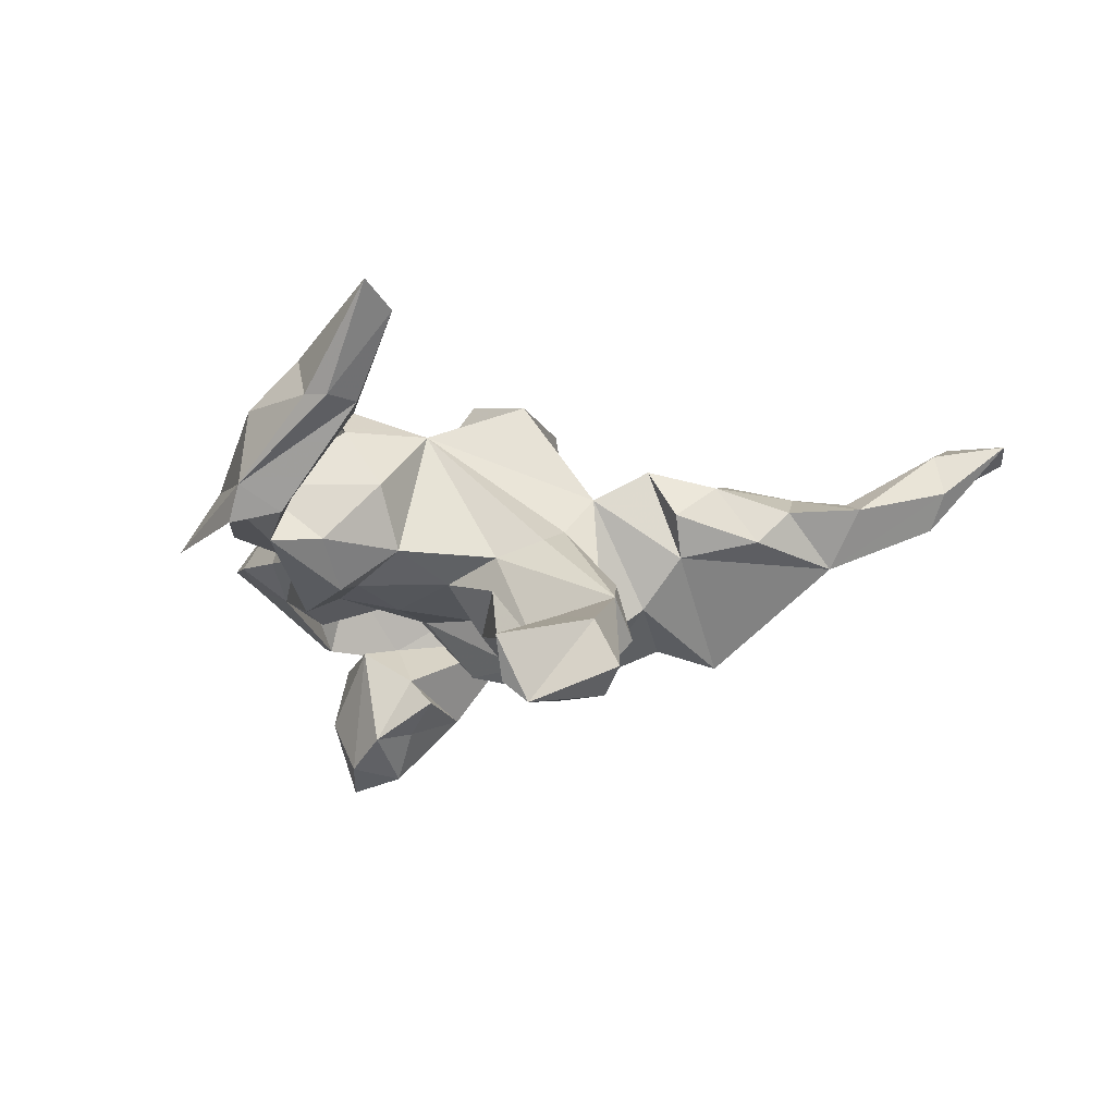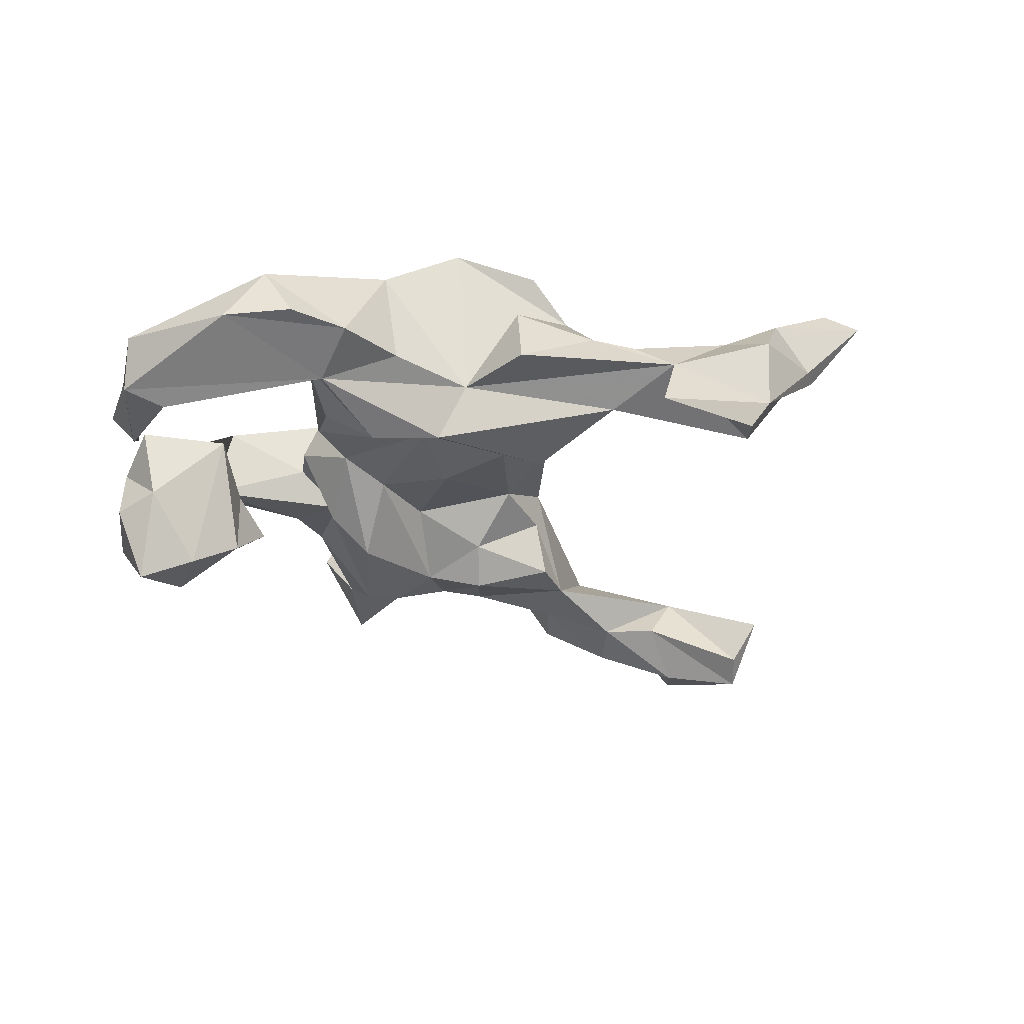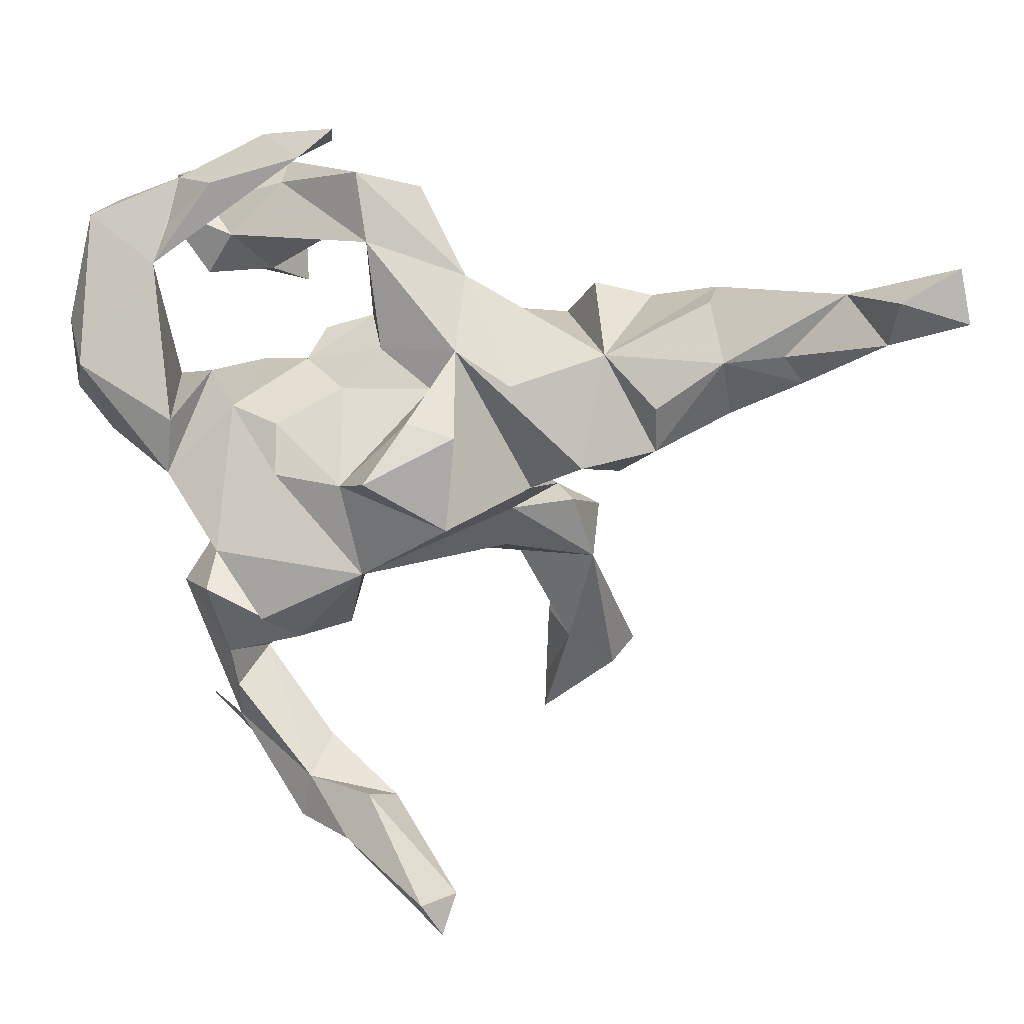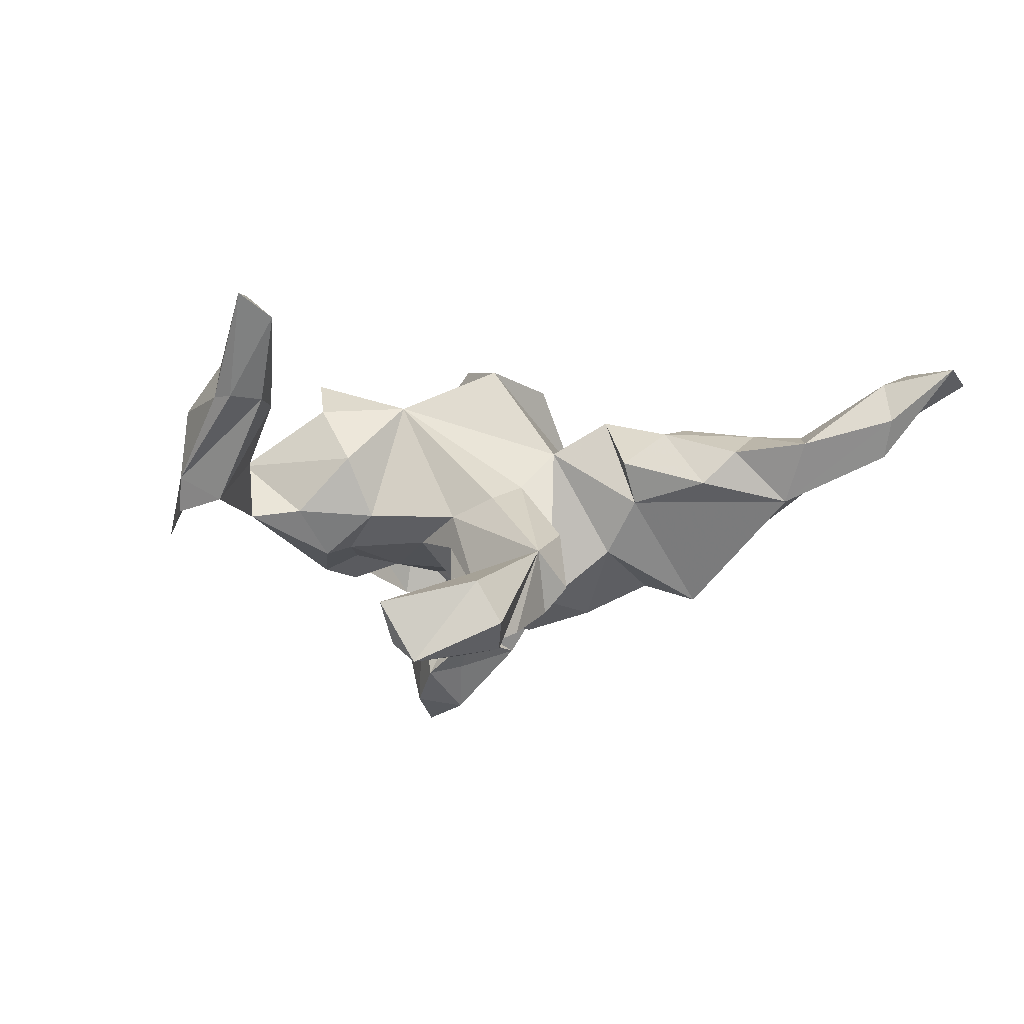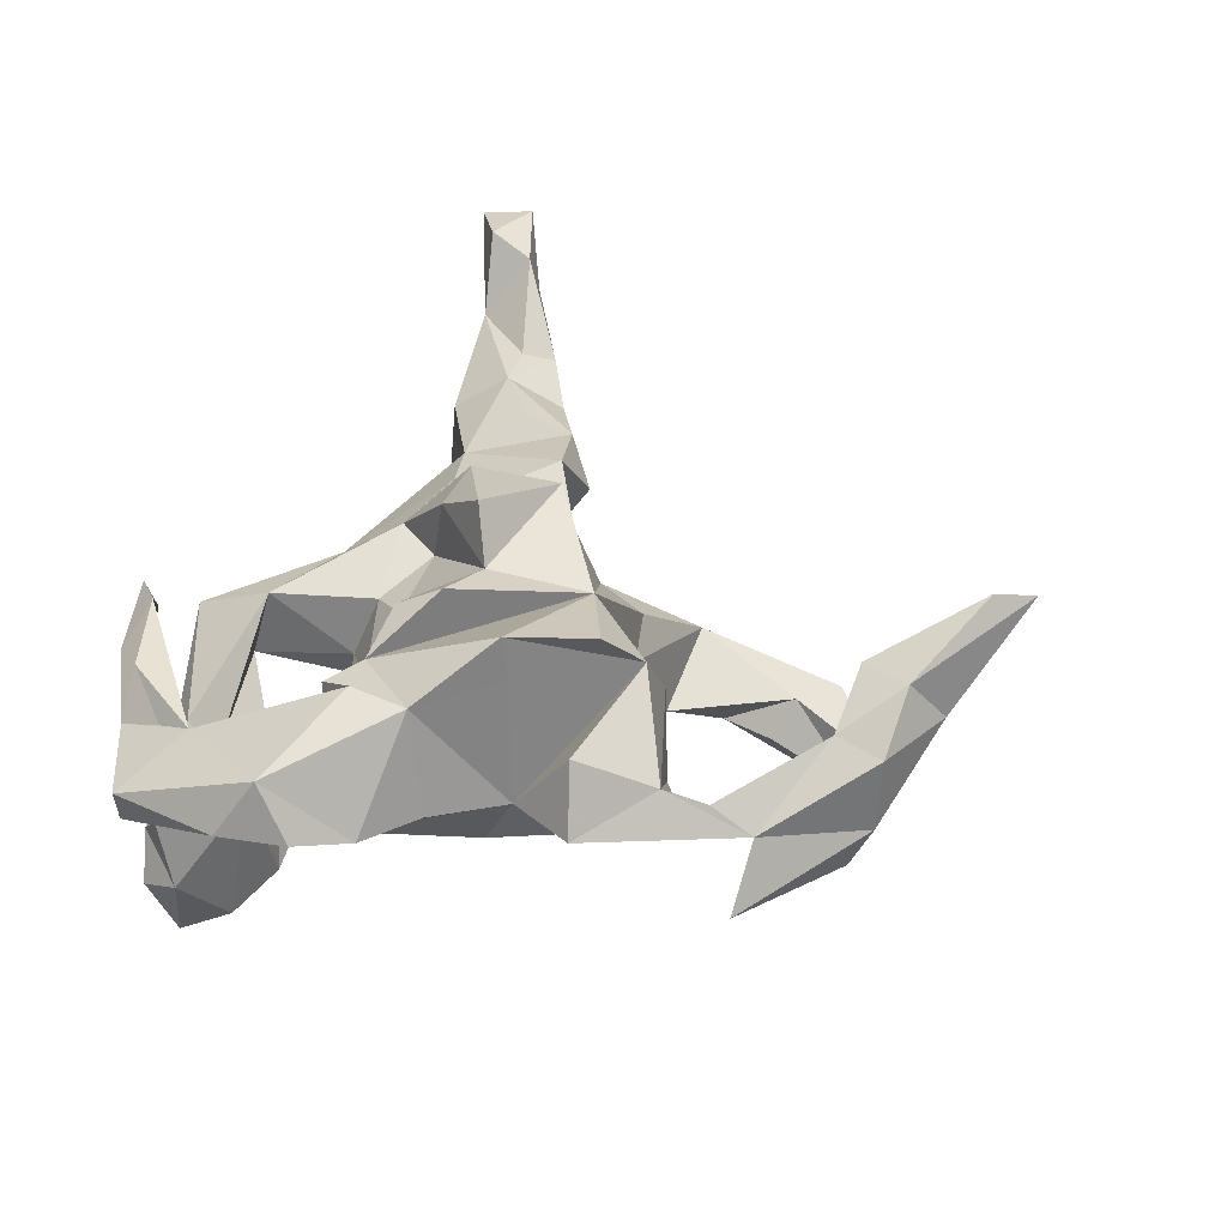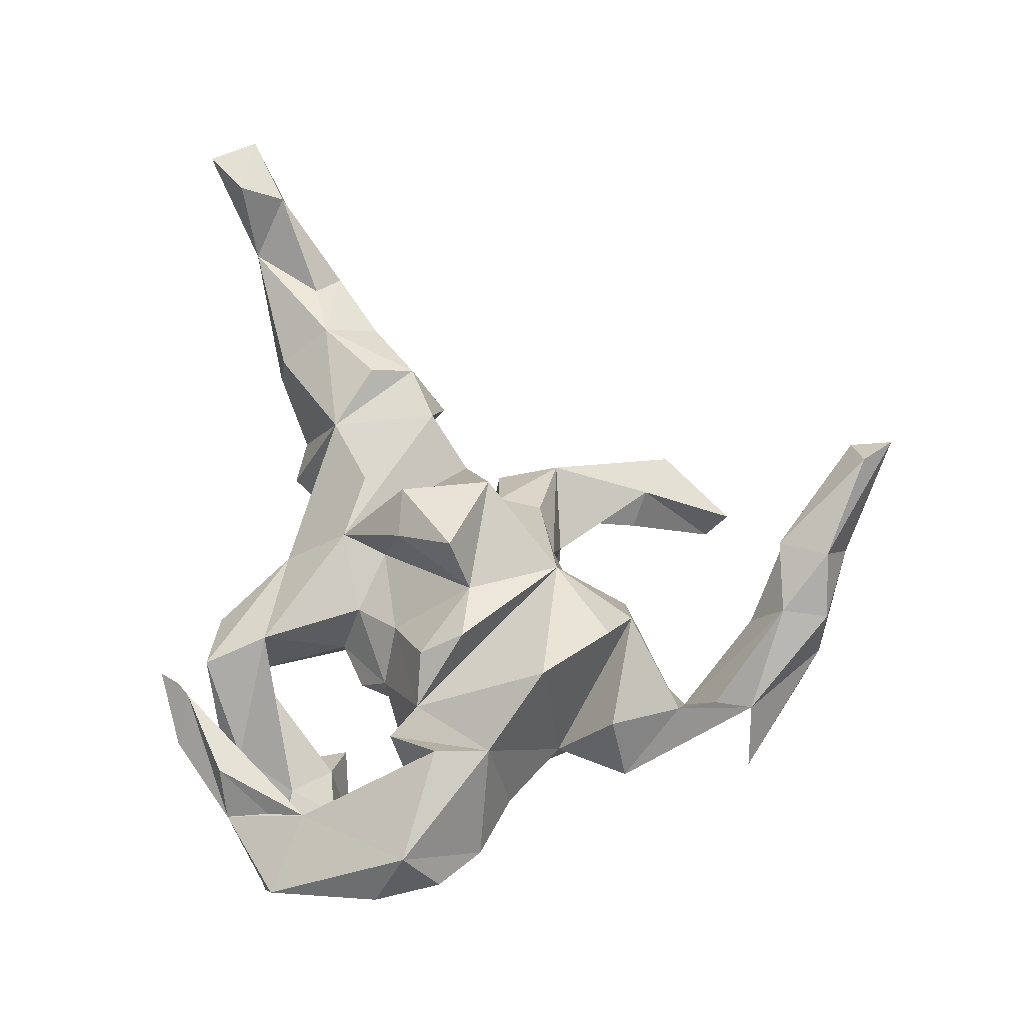
<metadata>
{"format":"obj","ext":"obj","renderer":"f3d","projection":"perspective","resolution":1024,"background":"white","views":[{"elev":-15.0,"azim":17.7,"up":"+Z"},{"elev":-21.6,"azim":-79.6,"up":"+Z"},{"elev":16.4,"azim":4.8,"up":"+Y"},{"elev":-12.0,"azim":35.5,"up":"+Z"},{"elev":39.2,"azim":-71.7,"up":"+Z"},{"elev":63.9,"azim":-98.3,"up":"+Z"}]}
</metadata>
<code>
v -0.2605 -0.4419 0.01888
v -0.1662 -0.5763 -0.01315
v -0.4622 0.1404 0.1226
v -0.4857 0.09112 0.04816
v -0.44 0.02138 0.0335
v -0.494 0.1904 0.04401
v -0.3413 -0.223 0.01652
v -0.2637 -0.3197 0.06893
v -0.2891 -0.2082 0.1097
v -0.153 -0.5783 0.09372
v -0.3264 -0.4325 -0.06476
v -0.07384 -0.5874 0.1589
v -0.3262 -0.00912 0.1692
v -0.1917 -0.5494 -0.06057
v -0.2558 -0.3815 0.05273
v -0.3597 -0.03688 0.02172
v -0.2484 -0.1138 0.1809
v -0.3566 0.2843 0.07909
v -0.1371 -0.5088 0.1047
v -0.2422 -0.1041 0.2431
v -0.1836 -0.2144 0.2228
v -0.2221 -0.3434 -0.03027
v -0.2787 -0.1265 -0.000414
v -0.4577 0.3476 0.03749
v 0.07872 -0.7149 0.2176
v 0.04822 -0.6623 0.231
v -0.04244 -0.633 0.09012
v -0.006649 -0.6358 0.08607
v -0.3981 0.1757 0.05361
v -0.1383 -0.2606 0.1601
v -0.4316 0.3587 -0.03365
v -0.231 0.08876 0.147
v -0.1146 -0.4693 0.02533
v -0.116 -0.5371 -0.048
v -0.3307 0.1094 0.03292
v -0.04111 -0.1576 0.1729
v -0.3178 0.07212 0.1773
v -0.3807 0.07079 -0.01617
v 0.09719 -0.6577 0.1894
v -0.005481 -0.5412 0.08946
v 0.01972 -0.5918 0.08609
v -0.2651 0.1357 0.1244
v -0.04015 -0.5173 0.1501
v -0.1564 -0.2961 -0.02041
v -0.3983 0.3082 -0.05117
v -0.1561 0.007136 0.2265
v -0.06423 -0.2134 -0.02589
v -0.2742 -0.08395 -0.07808
v -0.2885 0.01478 -0.07635
v -0.1573 -0.2196 -0.08327
v -0.2295 -0.05139 -0.05123
v -0.2732 0.09294 -0.02849
v -0.07468 -0.2669 0.06722
v -0.3382 0.3385 0.05496
v -0.3924 0.3176 -0.1849
v -0.3064 0.2429 -0.07609
v -0.1391 0.1342 0.02999
v -0.0678 -0.01584 0.1985
v -0.16 0.07294 0.1884
v -0.3784 0.3423 -0.08418
v -0.1533 -0.1606 -0.06164
v -0.2161 0.12 -0.02687
v -0.3786 0.3734 -0.2073
v 0.09118 -0.06807 0.2378
v -0.1214 -0.06349 -0.08118
v -0.02293 0.007578 0.2728
v -0.2669 0.3046 -0.05874
v -0.3243 0.4034 0.02734
v -0.3338 0.2705 -0.2747
v -0.267 0.4045 0.08351
v -0.2721 0.2241 -0.2342
v -0.2176 0.241 -0.1309
v -0.215 0.4244 -0.01523
v -0.294 0.3914 -0.05728
v -0.1132 0.04006 -0.08045
v -0.3585 0.3409 -0.3034
v -0.2688 0.3588 -0.09176
v -0.117 0.1716 -0.02178
v -0.01729 0.001551 -0.09193
v -0.3435 0.3797 -0.1358
v -0.008339 -0.1422 -0.06769
v 0.0319 0.08265 0.21
v -0.1841 0.4101 -0.1105
v -0.1566 0.09172 -0.04841
v -0.04344 0.3162 0.05593
v -0.2844 0.3999 -0.2339
v -0.07595 0.1061 0.09986
v -0.1943 0.4692 0.03229
v -0.2651 0.3116 -0.2887
v -0.1701 0.2148 -0.1775
v 0.08271 -0.1752 -0.03952
v 0.07639 -0.1732 -0.09172
v -0.2216 0.2569 -0.2217
v 0.1025 0.06684 0.2279
v -0.04575 0.08117 -0.1686
v -0.1366 0.4427 0.08592
v -0.174 0.3573 -0.1834
v -0.0457 0.1929 -0.01948
v -0.1898 0.3833 -0.07247
v -0.05401 0.3425 -0.04775
v -0.02253 0.1603 0.06893
v -0.09431 0.4613 0.03541
v 0.02871 -0.08525 -0.1415
v 0.05466 0.1071 0.09933
v -0.07514 0.1305 -0.1187
v 0.08864 -0.1856 -0.1701
v 0.1516 -0.2009 -0.1815
v -0.08753 0.4827 0.06956
v 0.1991 -0.4794 -0.3032
v 0.2013 -0.04526 0.07882
v -0.06163 0.4148 0.02863
v 0.1562 -0.1628 -0.01356
v -0.02286 0.1395 -0.07698
v 0.2442 -0.37 -0.1882
v 0.09268 0.168 0.1138
v 0.06916 -0.07876 -0.1941
v 0.06524 0.002157 -0.1756
v 0.3151 -0.4205 -0.2088
v 0.2015 -0.5153 -0.2439
v 0.03415 0.2218 -0.06902
v 0.1686 -0.09558 0.01541
v 0.1754 0.1231 0.1415
v 0.2073 -0.3441 -0.2425
v 0.02846 0.3883 -0.01567
v 0.1541 0.1276 -0.1701
v 0.2351 -0.4727 -0.3337
v 0.09989 0.2653 0.03395
v 0.2209 -0.2677 -0.2352
v 0.09797 0.1988 -0.07829
v 0.2852 -0.2129 -0.1265
v 0.2512 -0.3652 -0.3114
v 0.2797 -0.000396 0.131
v 0.1391 -0.0659 -0.1876
v 0.2284 -0.09342 -0.1207
v 0.3461 -0.4006 -0.275
v 0.1563 -0.001309 -0.1681
v 0.2056 -0.1697 -0.2026
v 0.3279 0.01434 -0.0118
v 0.2559 -0.1074 -0.07987
v 0.309 0.1606 0.0877
v 0.2612 -0.1599 -0.2193
v 0.2693 -0.2512 -0.2638
v 0.3105 -0.3569 -0.3063
v 0.07851 0.05596 -0.2031
v 0.2911 -0.1411 -0.1782
v 0.2421 0.1818 -0.1225
v 0.3317 -0.02441 0.04902
v 0.3859 0.08851 0.1213
v 0.2601 0.03279 -0.08723
v 0.3861 0.02078 0.1008
v 0.2873 0.2412 -0.05278
v 0.4823 0.1564 0.1098
v 0.4478 0.04136 0.01137
v 0.3375 0.1872 -0.1567
v 0.4601 0.2353 0.05528
v 0.3723 0.2167 -0.08504
v 0.4936 0.07186 0.0648
v 0.5401 0.1581 -0.01117
v 0.4693 0.2451 -0.01325
v 0.6549 0.2576 0.09586
v 0.5988 0.1217 0.07422
v 0.5691 0.1644 0.09644
v 0.6964 0.2203 0.05673
v 0.7263 0.1924 0.1098
v 0.7102 0.2015 0.1767
v 0.821 0.2366 0.1932
v 0.7235 0.267 0.2055
v 0.8055 0.3138 0.185
f 138 132 110
f 115 110 132
f 147 132 138
f 138 153 147
f 150 147 153
f 115 94 64
f 66 64 94
f 110 115 64
f 82 94 115
f 66 94 82
f 140 115 132
f 122 115 140
f 150 140 132
f 127 115 122
f 127 122 140
f 150 132 147
f 148 140 150
f 157 150 153
f 158 157 153
f 152 150 157
f 155 140 152
f 148 152 140
f 160 155 152
f 159 140 155
f 138 158 153
f 161 157 158
f 162 160 152
f 159 155 160
f 158 159 160
f 164 158 163
f 160 163 158
f 39 26 25
f 12 25 26
f 28 39 25
f 43 26 39
f 152 148 150
f 161 152 157
f 6 5 4
f 3 4 5
f 100 97 83
f 86 83 97
f 80 83 86
f 89 86 97
f 72 90 97
f 93 97 90
f 100 72 97
f 89 97 93
f 71 93 90
f 77 83 80
f 67 77 80
f 99 83 77
f 71 90 72
f 89 93 71
f 56 71 72
f 80 60 67
f 56 67 60
f 55 60 80
f 56 60 55
f 63 55 80
f 38 31 45
f 74 45 31
f 69 56 55
f 76 86 89
f 63 80 86
f 76 63 86
f 69 89 71
f 76 55 63
f 69 71 56
f 67 56 72
f 69 76 89
f 55 76 69
f 18 45 74
f 73 18 74
f 62 49 52
f 35 52 49
f 42 62 52
f 51 49 62
f 29 45 18
f 51 48 49
f 38 49 48
f 61 48 51
f 68 31 24
f 6 24 31
f 68 24 18
f 3 18 24
f 45 29 38
f 35 38 29
f 6 31 38
f 5 6 38
f 23 38 48
f 35 49 38
f 22 23 48
f 1 23 22
f 50 22 48
f 7 23 1
f 3 24 6
f 16 5 38
f 13 5 16
f 23 16 38
f 34 1 22
f 1 14 11
f 2 11 14
f 2 1 11
f 34 14 1
f 3 6 4
f 2 14 34
f 103 81 79
f 65 79 81
f 117 103 79
f 92 81 103
f 113 105 78
f 84 78 105
f 98 113 78
f 125 105 113
f 129 125 113
f 120 129 113
f 146 125 129
f 83 99 111
f 85 111 99
f 124 83 111
f 140 146 129
f 149 125 146
f 98 78 57
f 84 57 78
f 101 98 57
f 91 81 92
f 106 92 103
f 100 113 98
f 98 85 100
f 67 100 85
f 102 96 73
f 18 73 96
f 88 102 73
f 108 96 102
f 108 88 96
f 68 96 88
f 102 88 108
f 68 88 73
f 109 119 114
f 118 114 119
f 123 109 114
f 126 118 119
f 130 114 118
f 126 109 123
f 128 123 114
f 106 107 92
f 91 92 107
f 116 107 106
f 120 113 100
f 127 129 120
f 67 85 99
f 114 130 107
f 91 107 130
f 128 114 107
f 137 128 107
f 142 128 137
f 133 137 107
f 137 133 134
f 110 134 133
f 141 137 134
f 124 127 120
f 140 129 127
f 13 3 5
f 8 7 1
f 15 8 1
f 9 7 8
f 10 1 2
f 143 126 131
f 123 131 126
f 124 100 83
f 144 117 95
f 75 95 117
f 125 144 95
f 136 117 144
f 119 109 126
f 67 72 100
f 67 99 77
f 73 31 68
f 74 31 73
f 116 103 117
f 136 116 117
f 106 103 116
f 75 117 79
f 107 116 133
f 136 133 116
f 105 95 84
f 75 84 95
f 125 95 105
f 65 75 79
f 70 18 96
f 51 84 75
f 51 75 65
f 70 68 54
f 18 54 68
f 18 70 54
f 96 68 70
f 57 84 62
f 51 62 84
f 32 57 62
f 37 3 13
f 30 9 8
f 23 7 9
f 22 8 15
f 13 16 23
f 29 18 35
f 37 35 18
f 33 34 22
f 40 34 33
f 65 81 61
f 47 61 81
f 51 65 61
f 18 3 37
f 41 2 34
f 19 33 22
f 30 23 9
f 23 17 13
f 20 13 17
f 30 17 23
f 42 35 37
f 13 42 37
f 52 35 42
f 53 44 47
f 50 47 44
f 36 53 47
f 8 44 53
f 47 50 61
f 48 61 50
f 42 32 62
f 87 57 32
f 91 47 81
f 144 125 136
f 149 136 125
f 141 142 137
f 130 142 141
f 130 143 131
f 142 130 131
f 135 143 130
f 135 126 143
f 118 126 135
f 110 133 136
f 131 128 142
f 123 128 131
f 130 118 135
f 58 64 66
f 58 66 82
f 36 110 64
f 121 110 36
f 58 36 64
f 46 36 58
f 40 39 41
f 28 41 39
f 40 43 39
f 19 43 40
f 12 26 43
f 27 25 12
f 156 159 158
f 156 140 159
f 151 140 156
f 154 158 138
f 146 140 151
f 85 115 127
f 104 82 115
f 58 82 104
f 19 12 43
f 149 138 110
f 33 19 40
f 32 13 20
f 36 32 20
f 42 13 32
f 27 10 2
f 124 120 100
f 111 127 124
f 139 130 145
f 141 145 130
f 134 145 141
f 139 145 134
f 149 110 136
f 19 1 10
f 19 15 1
f 28 27 2
f 12 10 27
f 41 28 2
f 25 27 28
f 22 15 19
f 44 8 22
f 53 30 8
f 20 17 30
f 40 41 34
f 30 21 20
f 36 20 21
f 36 21 30
f 12 19 10
f 154 146 151
f 156 154 151
f 149 146 154
f 138 149 154
f 121 130 139
f 121 139 134
f 59 46 58
f 87 59 58
f 32 46 59
f 32 36 46
f 53 36 30
f 154 156 158
f 85 127 111
f 50 44 22
f 121 134 110
f 101 115 85
f 112 91 130
f 36 91 112
f 101 85 98
f 104 115 101
f 87 101 57
f 47 91 36
f 121 36 112
f 104 101 87
f 59 87 32
f 167 166 168
f 160 168 166
f 165 166 167
f 160 167 168
f 160 165 167
f 164 166 165
f 163 160 166
f 164 163 166
f 161 164 165
f 162 165 160
f 162 161 165
f 158 164 161
f 152 161 162
f 104 87 58
f 130 121 112

</code>
